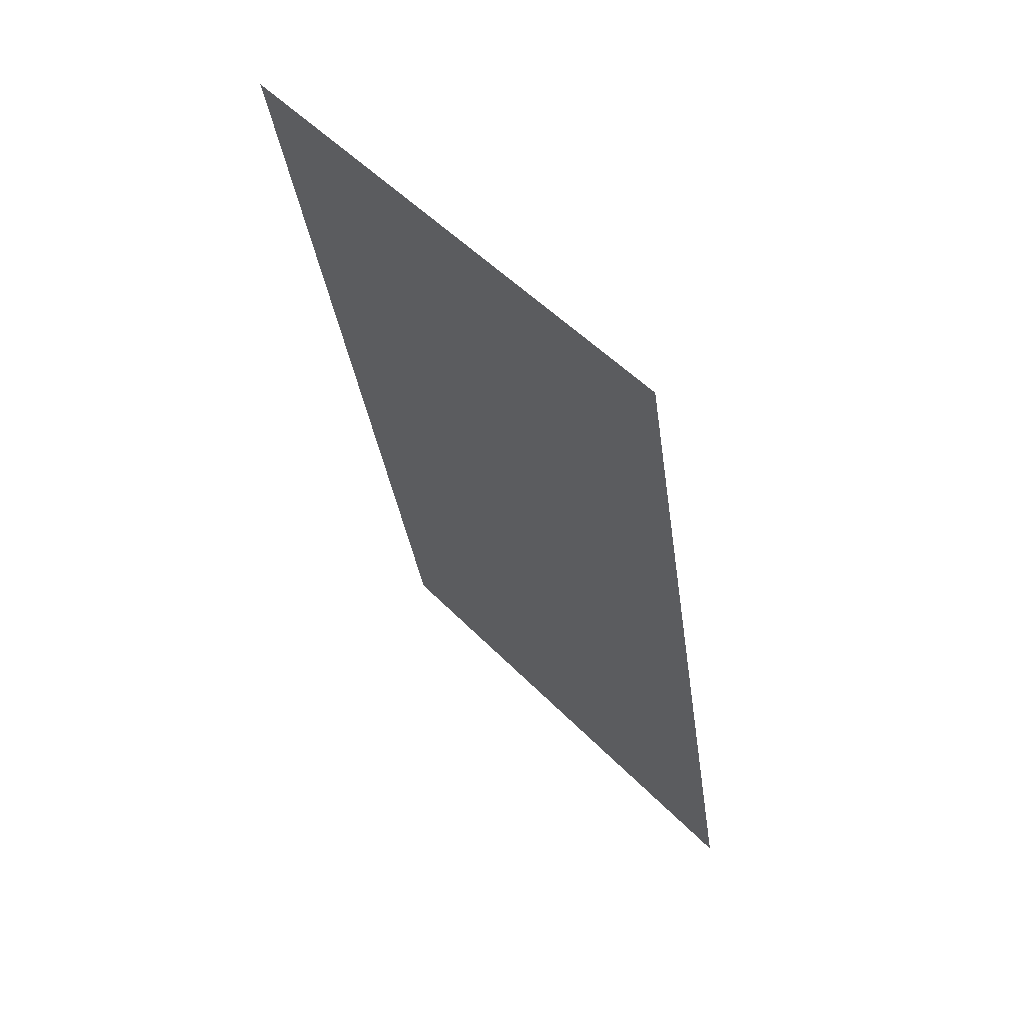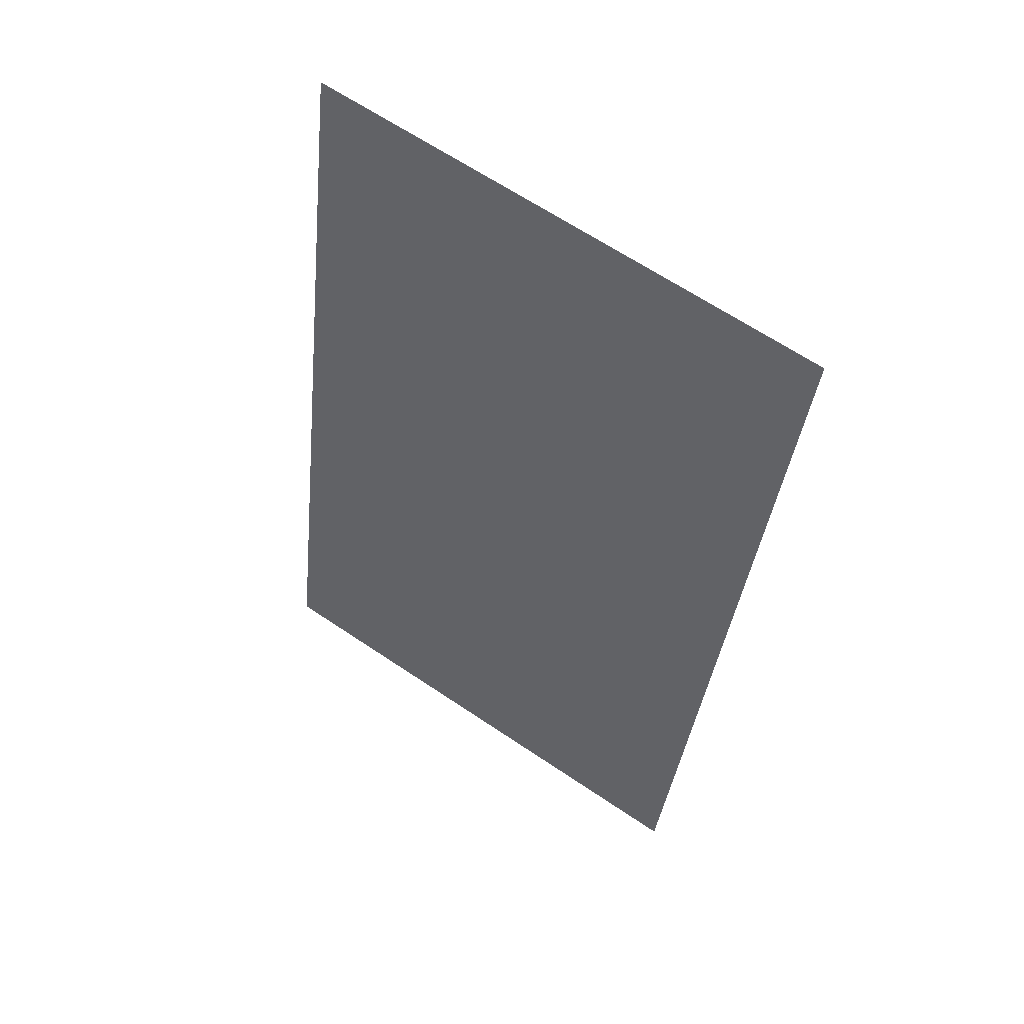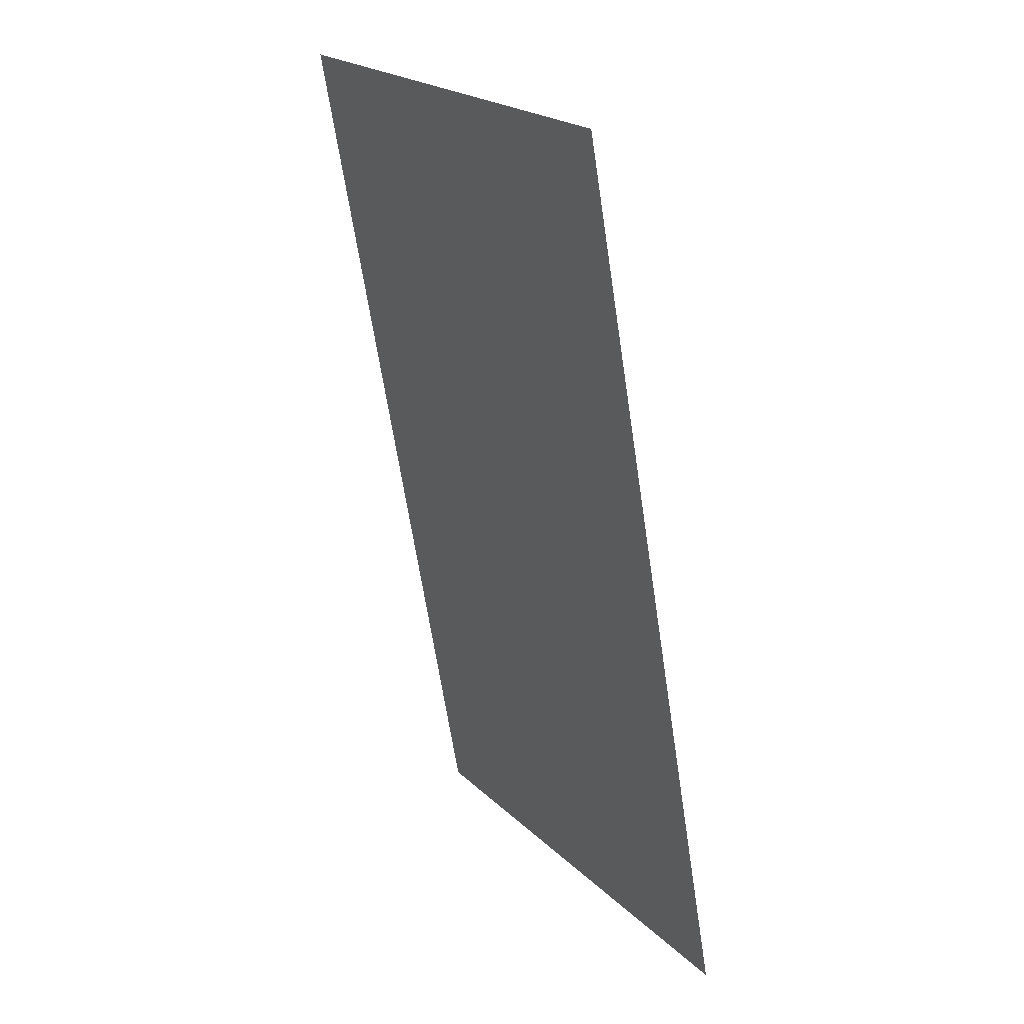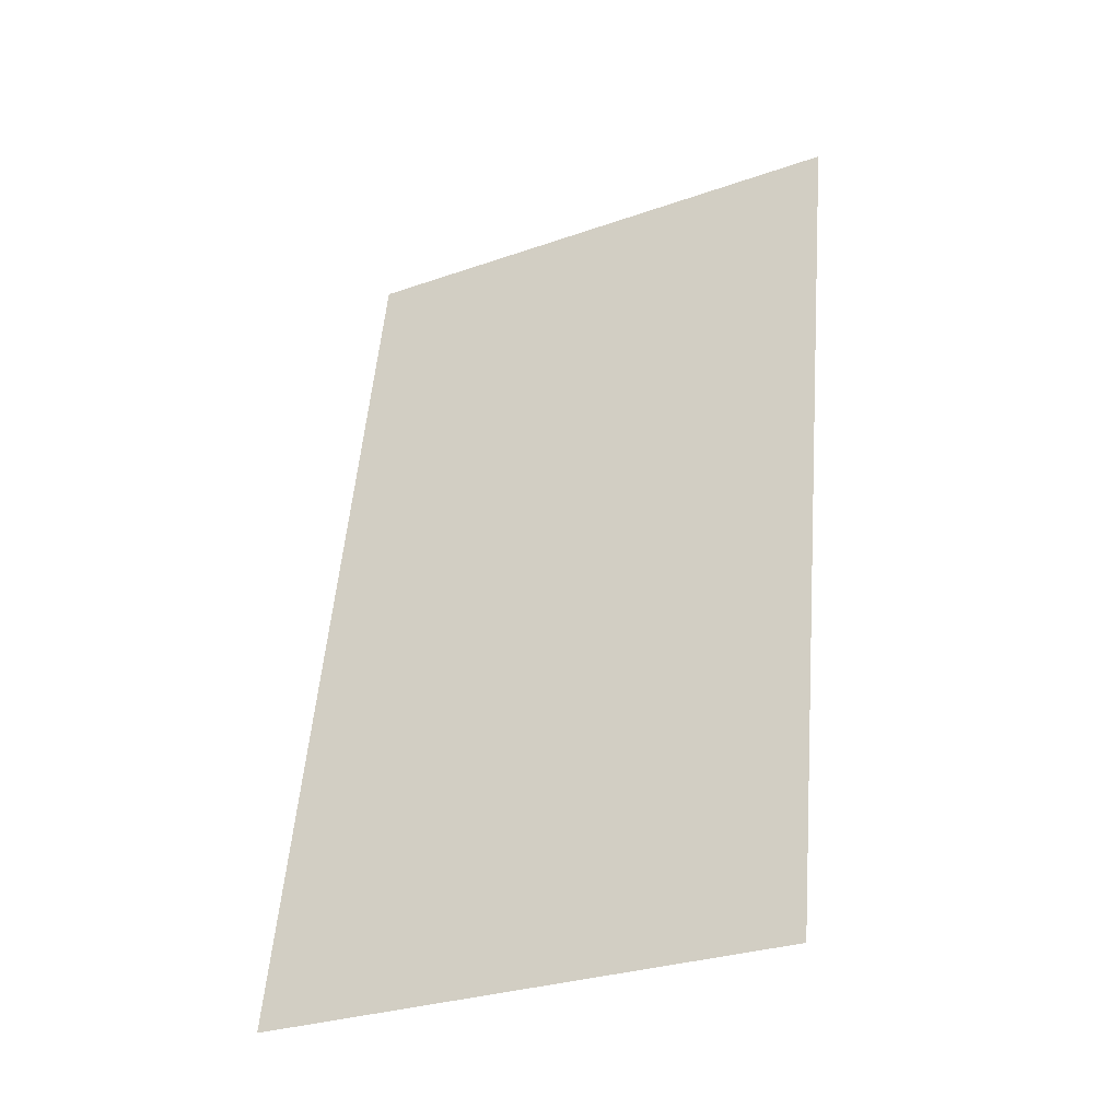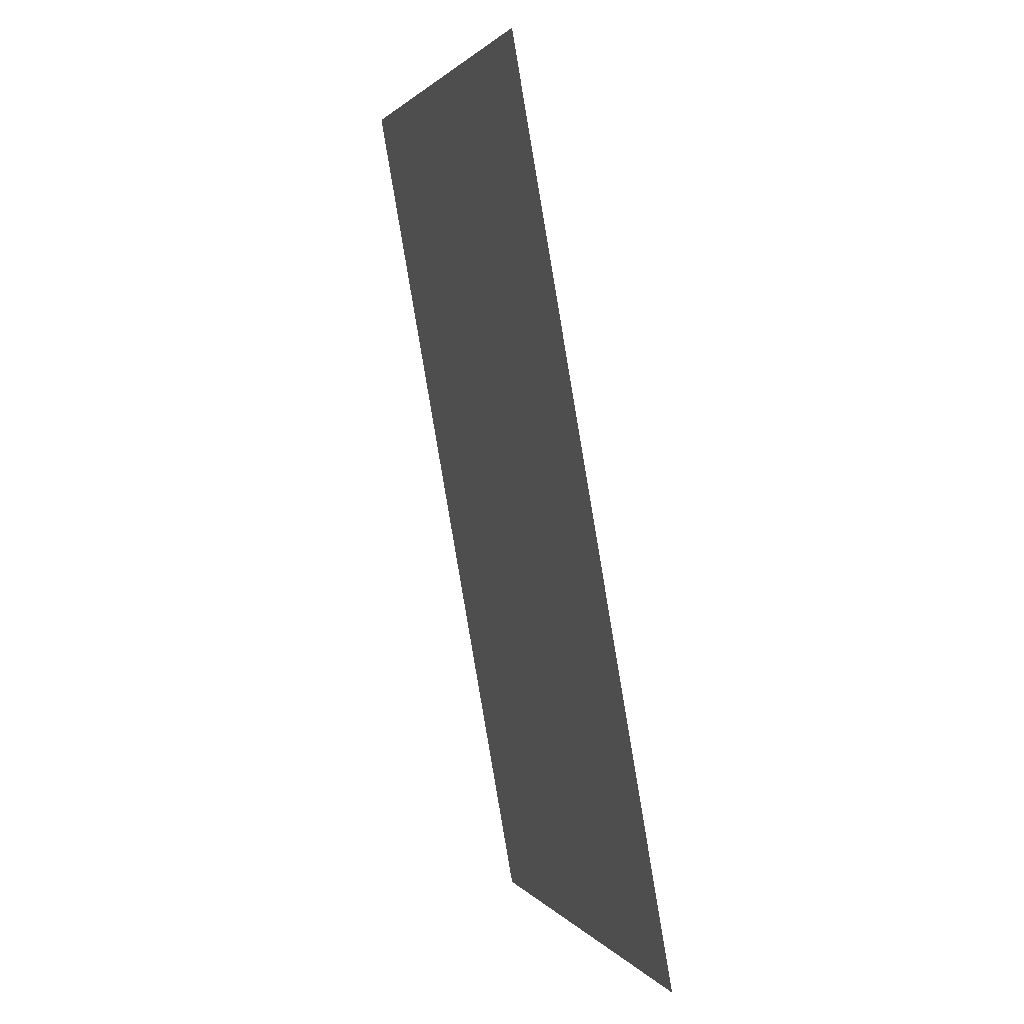
<metadata>
{"format":"obj","ext":"obj","renderer":"f3d","projection":"perspective","resolution":1024,"background":"white","views":[{"elev":50.3,"azim":-151.7,"up":"+Z"},{"elev":64.4,"azim":14.3,"up":"+Z"},{"elev":20.7,"azim":-141.1,"up":"+Z"},{"elev":-28.6,"azim":7.9,"up":"+Z"},{"elev":1.5,"azim":-126.8,"up":"+Z"}]}
</metadata>
<code>
g Pizza_Kitchen_Ventilation_Grid_1
v -0.9806 -1.041 1.231
v -0.03462 -1.749 -0.7078
v -1.098 -1.362 -0.7078
v 0.08232 -1.427 1.231
g Pizza_Kitchen_Ventilation_Grid_1_0
f 3 2 1
f 4 1 2

</code>
